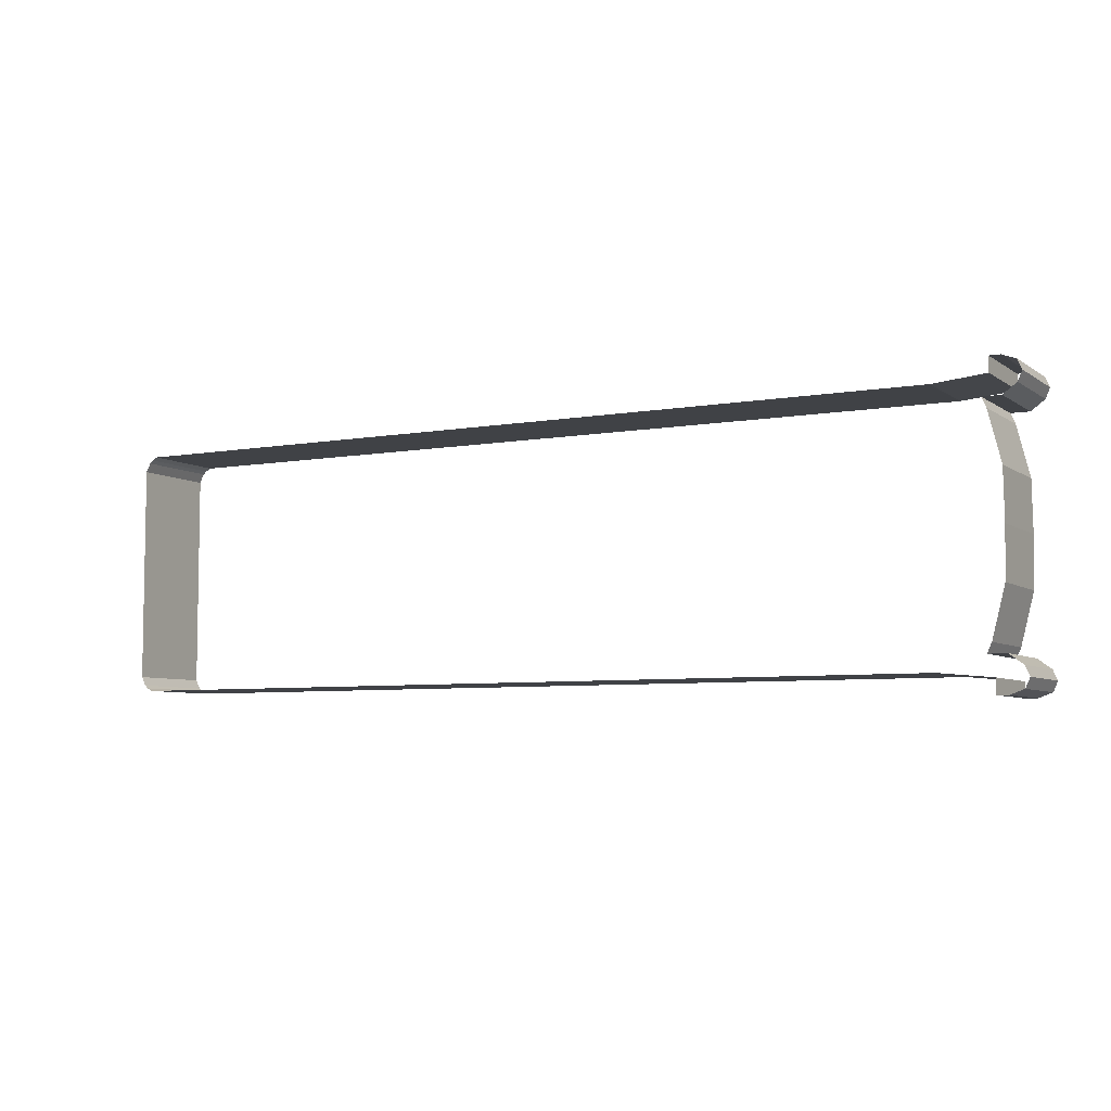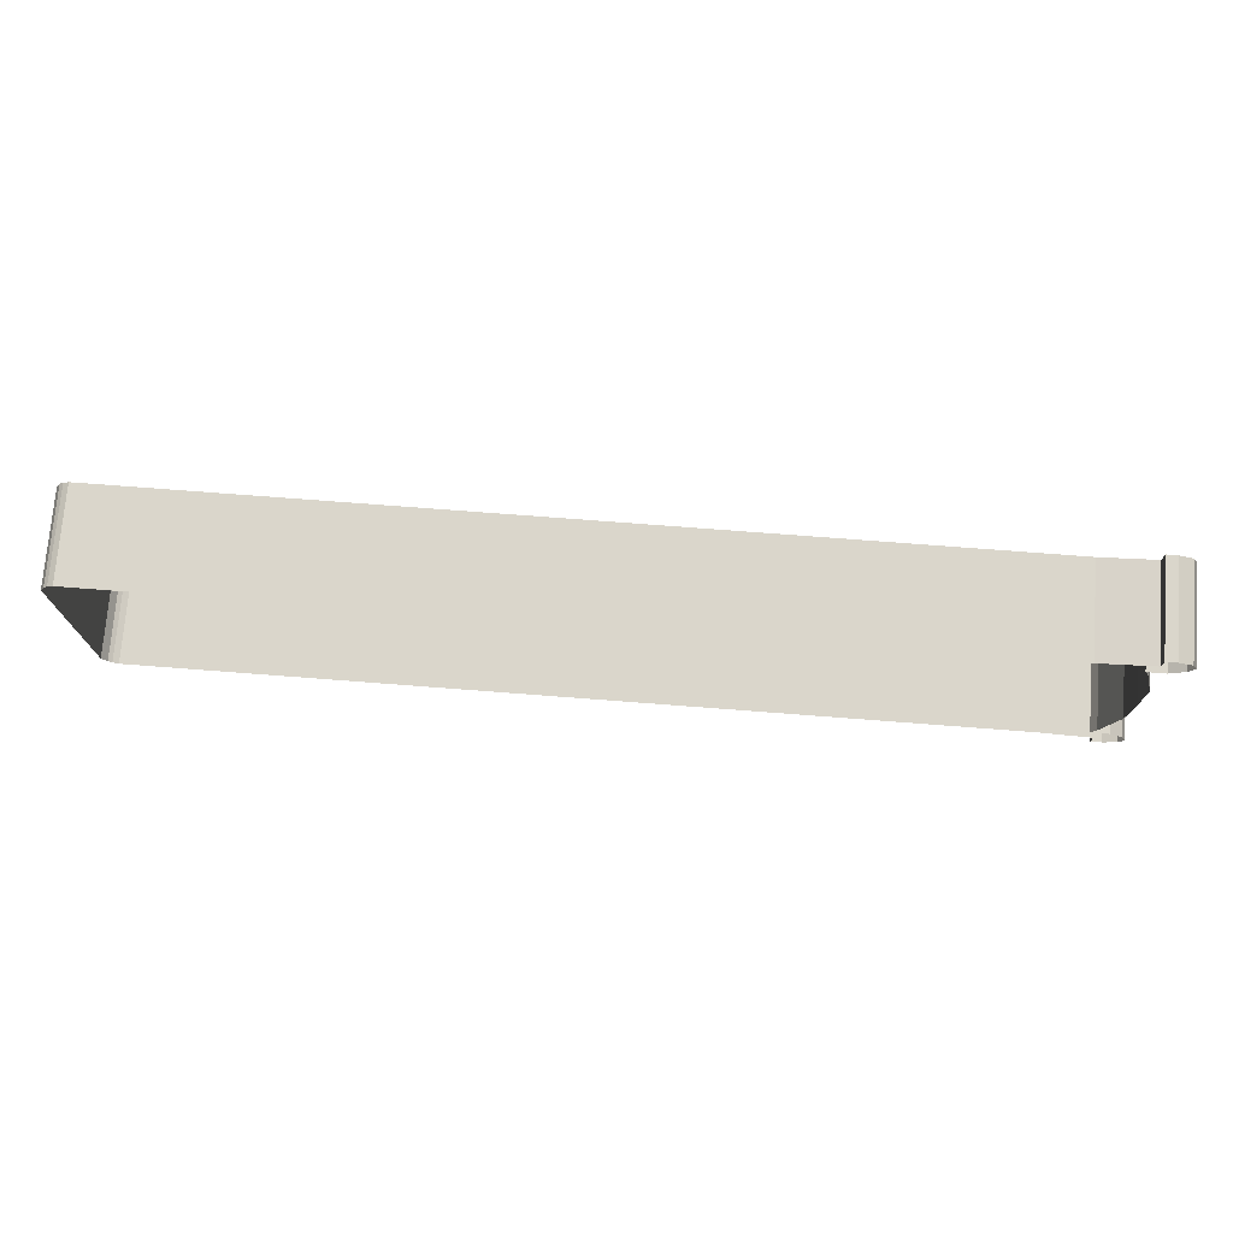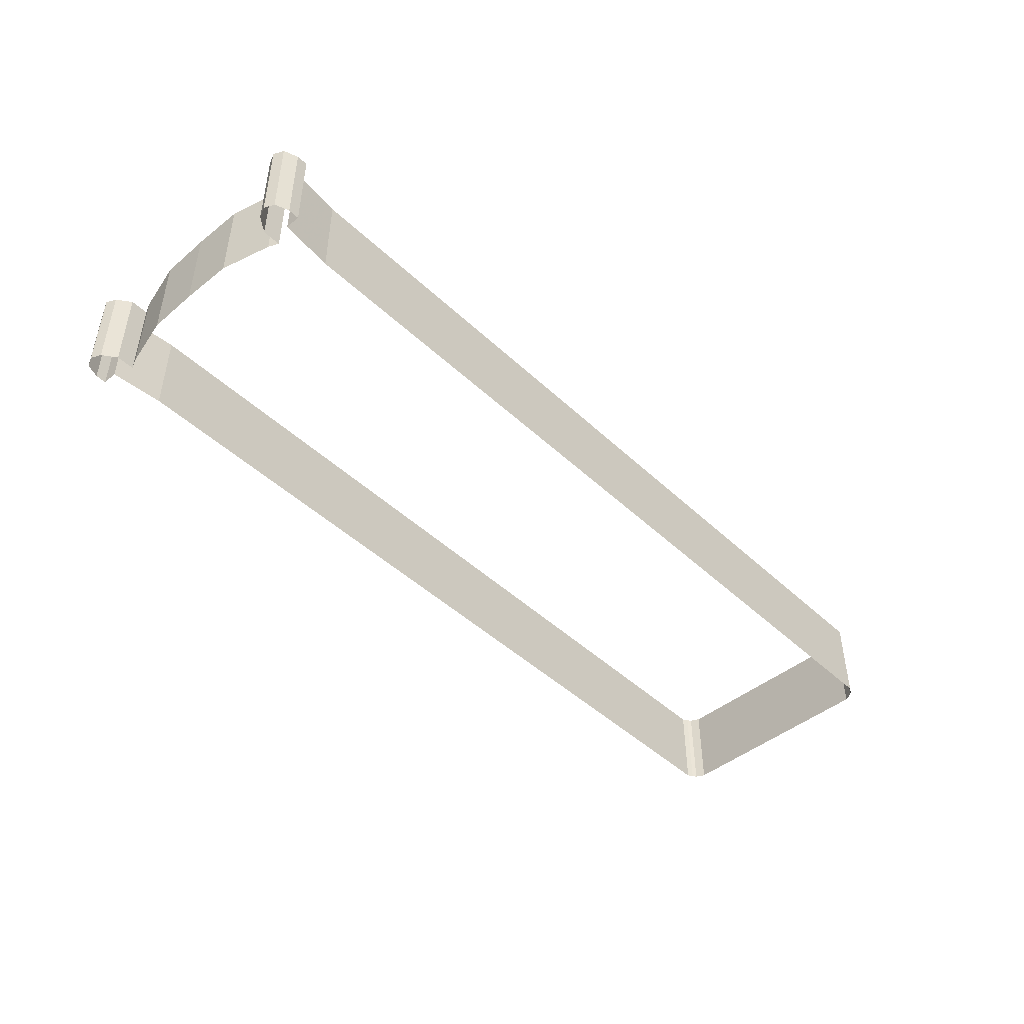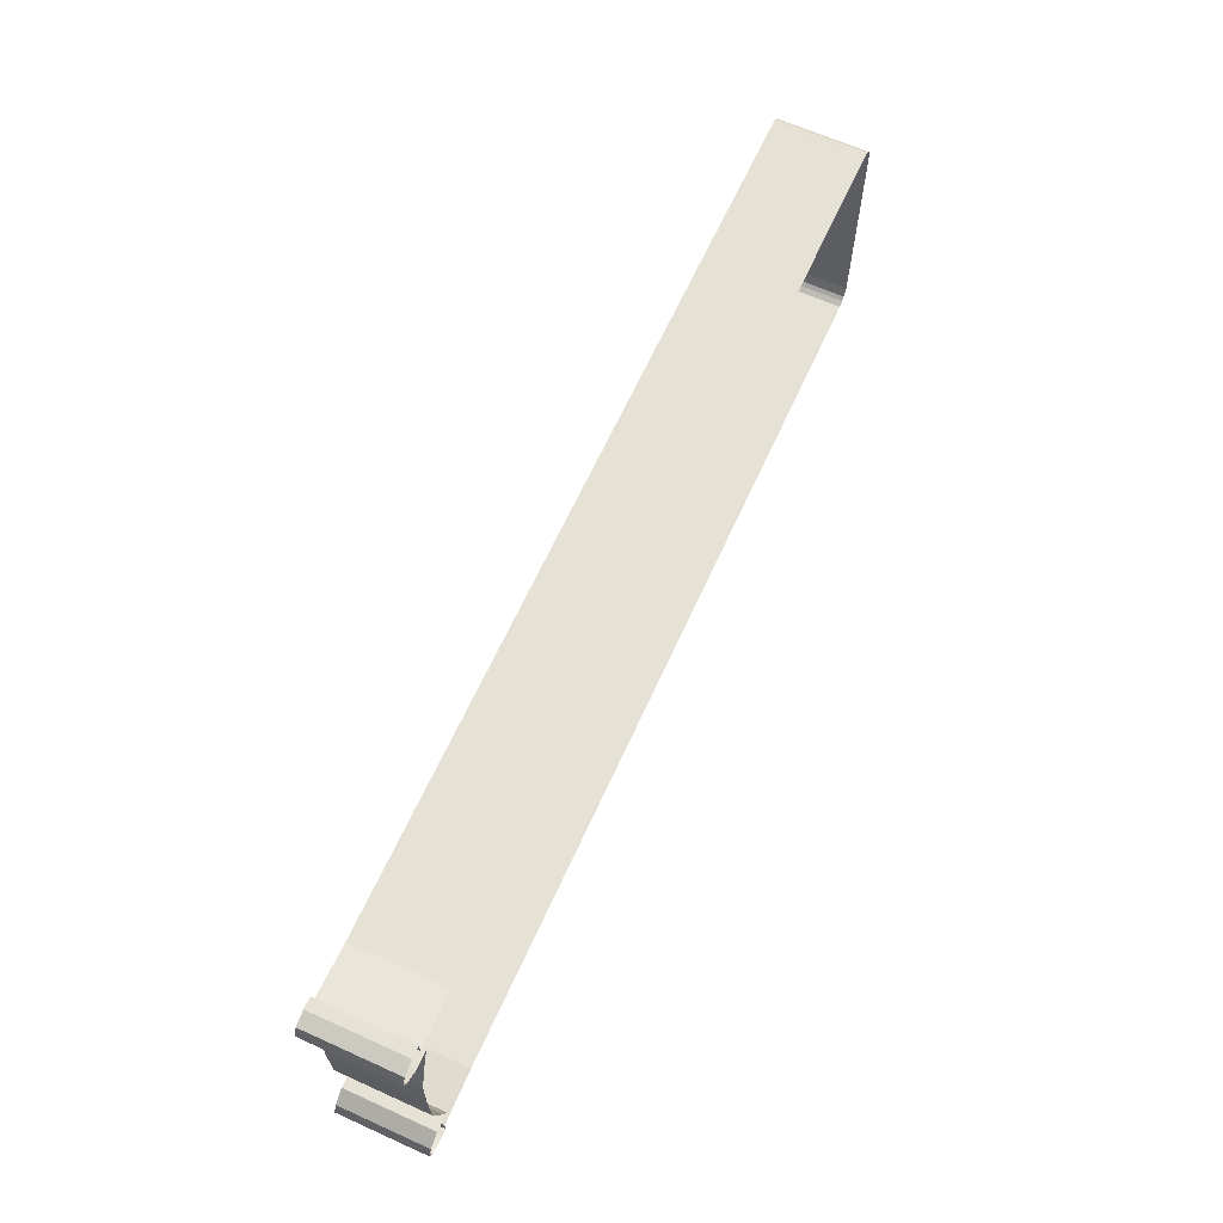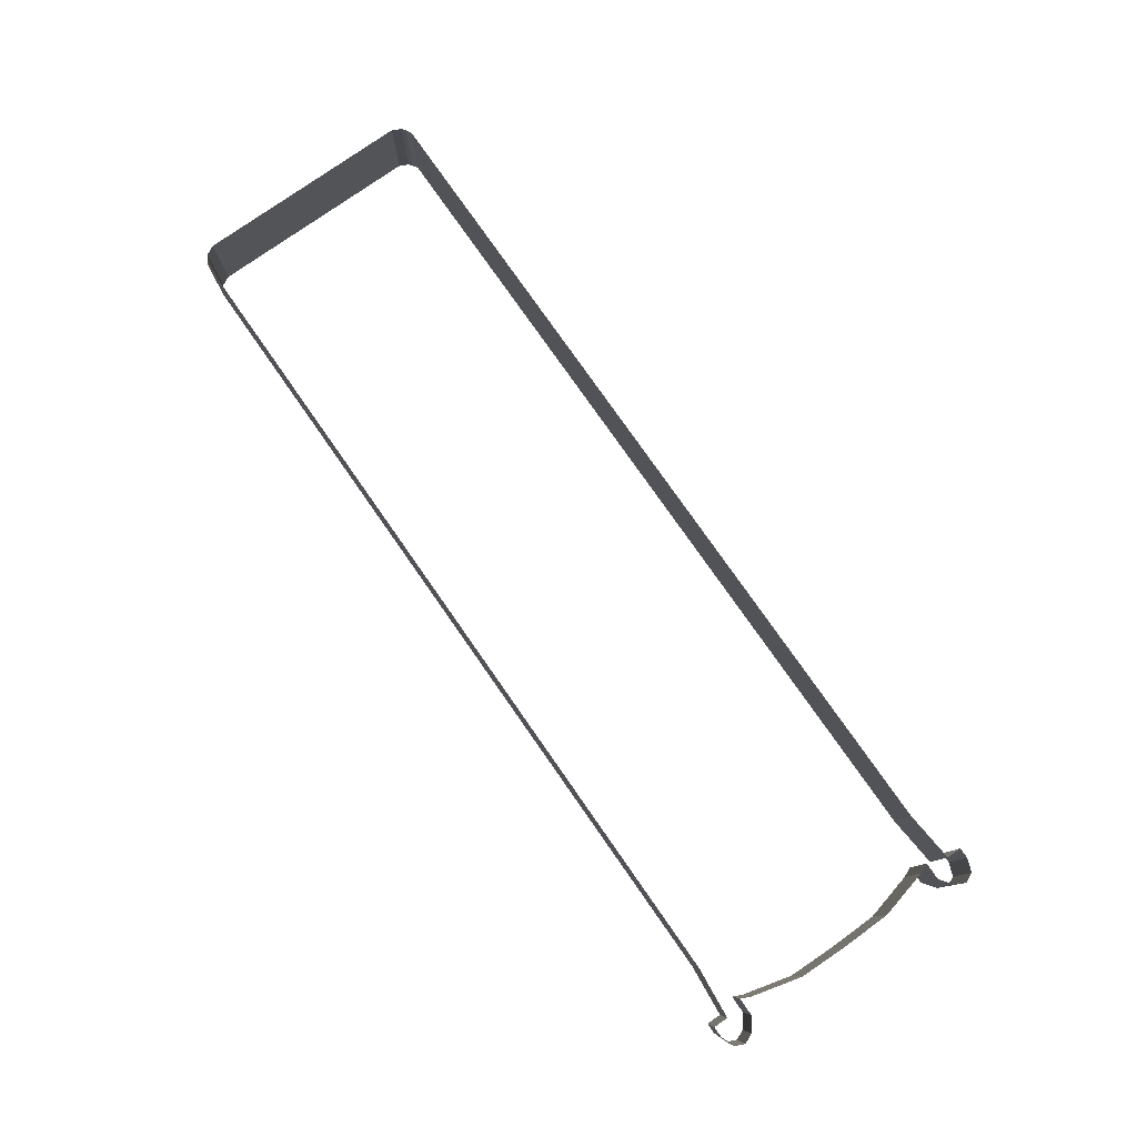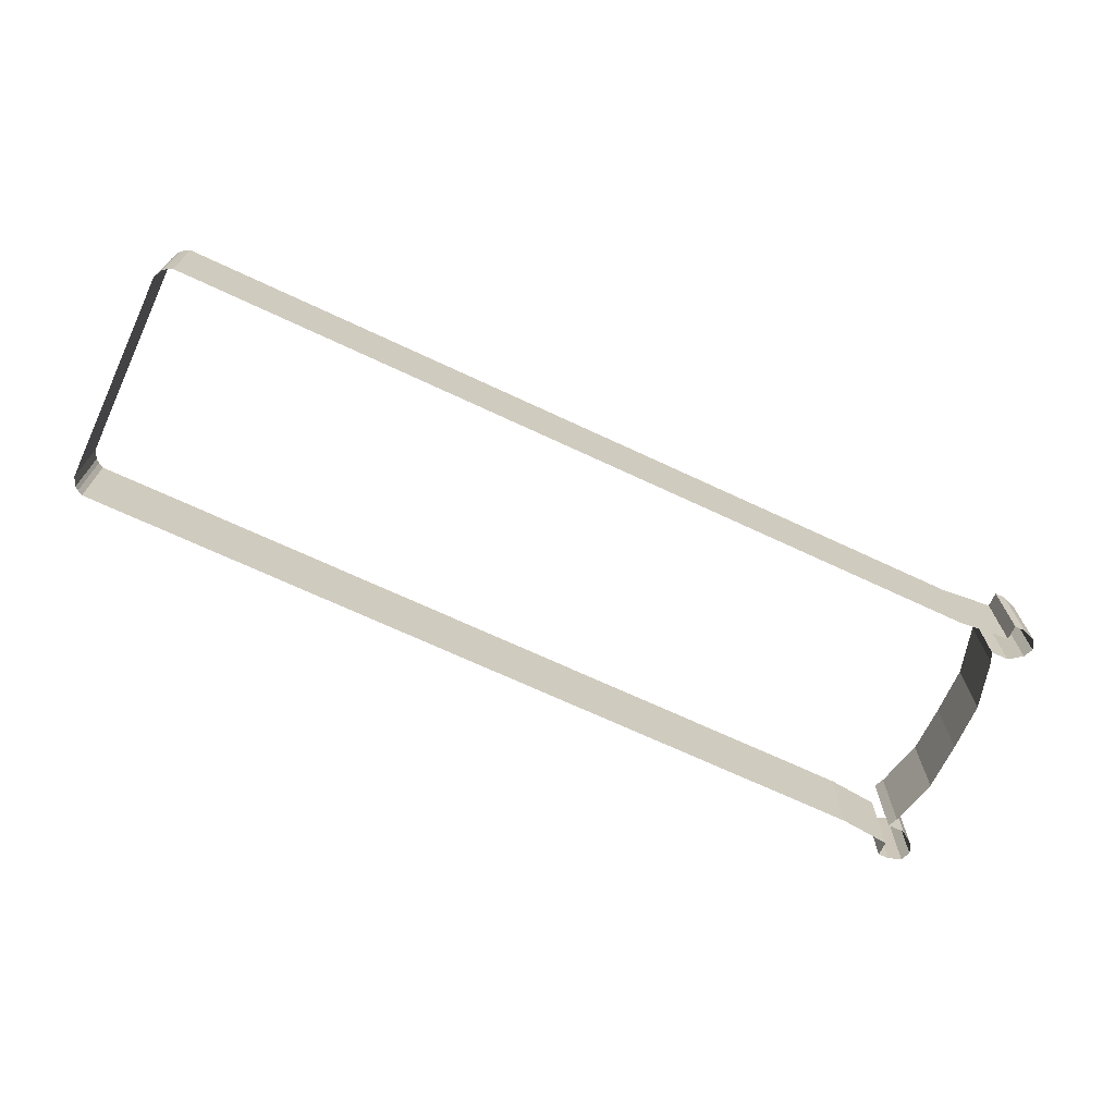
<metadata>
{"format":"obj","ext":"obj","renderer":"f3d","projection":"perspective","resolution":1024,"background":"white","views":[{"elev":-6.1,"azim":28.5,"up":"+Y"},{"elev":74.0,"azim":4.4,"up":"+Y"},{"elev":-45.9,"azim":133.1,"up":"+Z"},{"elev":64.7,"azim":114.4,"up":"+Y"},{"elev":78.6,"azim":55.0,"up":"+Z"},{"elev":-69.6,"azim":-25.1,"up":"+Z"}]}
</metadata>
<code>
v 2.6 0 -0.5
v 2.6 0 0.5
v 2.59 0.55 -0.5
v 2.59 0.55 0.5
v 2.45 1.1 -0.5
v 2.45 1.1 0.5
v 2.4 1.21 -0.5
v 2.4 1.21 0.5
v 2.6 1.21 -0.5
v 2.6 1.21 0.5
v 2.75 1.32 -0.5
v 2.75 1.32 0.5
v 2.8 1.43 -0.5
v 2.8 1.43 0.5
v 2.75 1.54 -0.5
v 2.75 1.54 0.5
v 2.6 1.595 -0.5
v 2.6 1.595 0.5
v 2.48 1.595 -0.5
v 2.48 1.595 0.5
v 2.48 1.43 -0.5
v 2.48 1.43 0.5
v 1.9 1.375 -0.5
v 1.9 1.375 0.5
v -7.5 1.375 -0.5
v -7.5 1.375 0.5
v -7.56 1.342 -0.5
v -7.56 1.342 0.5
v -7.6 1.309 -0.5
v -7.6 1.309 0.5
v -7.65 1.21 -0.5
v -7.65 1.21 0.5
v -7.65 -1.21 -0.5
v -7.65 -1.21 0.5
v -7.6 -1.309 -0.5
v -7.6 -1.309 0.5
v -7.56 -1.342 -0.5
v -7.56 -1.342 0.5
v -7.5 -1.375 -0.5
v -7.5 -1.375 0.5
v 1.9 -1.375 -0.5
v 1.9 -1.375 0.5
v 2.48 -1.43 -0.5
v 2.48 -1.43 0.5
v 2.48 -1.595 -0.5
v 2.48 -1.595 0.5
v 2.6 -1.595 -0.5
v 2.6 -1.595 0.5
v 2.75 -1.54 -0.5
v 2.75 -1.54 0.5
v 2.8 -1.43 -0.5
v 2.8 -1.43 0.5
v 2.75 -1.32 -0.5
v 2.75 -1.32 0.5
v 2.6 -1.21 -0.5
v 2.6 -1.21 0.5
v 2.4 -1.21 -0.5
v 2.4 -1.21 0.5
v 2.45 -1.1 -0.5
v 2.45 -1.1 0.5
v 2.59 -0.55 -0.5
v 2.59 -0.55 0.5
v 2.6 0 -0.5
v 2.6 0 0.5
g polygon_shape
f 1 2 3
f 3 2 4
f 3 2 1
f 4 2 3
f 3 4 5
f 5 4 6
f 5 4 3
f 6 4 5
f 5 6 7
f 7 6 8
f 7 6 5
f 8 6 7
f 7 8 9
f 9 8 10
f 9 8 7
f 10 8 9
f 9 10 11
f 11 10 12
f 11 10 9
f 12 10 11
f 11 12 13
f 13 12 14
f 13 12 11
f 14 12 13
f 13 14 15
f 15 14 16
f 15 14 13
f 16 14 15
f 15 16 17
f 17 16 18
f 17 16 15
f 18 16 17
f 17 18 19
f 19 18 20
f 19 18 17
f 20 18 19
f 19 20 21
f 21 20 22
f 21 20 19
f 22 20 21
f 21 22 23
f 23 22 24
f 23 22 21
f 24 22 23
f 23 24 25
f 25 24 26
f 25 24 23
f 26 24 25
f 25 26 27
f 27 26 28
f 27 26 25
f 28 26 27
f 27 28 29
f 29 28 30
f 29 28 27
f 30 28 29
f 29 30 31
f 31 30 32
f 31 30 29
f 32 30 31
f 31 32 33
f 33 32 34
f 33 32 31
f 34 32 33
f 33 34 35
f 35 34 36
f 35 34 33
f 36 34 35
f 35 36 37
f 37 36 38
f 37 36 35
f 38 36 37
f 37 38 39
f 39 38 40
f 39 38 37
f 40 38 39
f 39 40 41
f 41 40 42
f 41 40 39
f 42 40 41
f 41 42 43
f 43 42 44
f 43 42 41
f 44 42 43
f 43 44 45
f 45 44 46
f 45 44 43
f 46 44 45
f 45 46 47
f 47 46 48
f 47 46 45
f 48 46 47
f 47 48 49
f 49 48 50
f 49 48 47
f 50 48 49
f 49 50 51
f 51 50 52
f 51 50 49
f 52 50 51
f 51 52 53
f 53 52 54
f 53 52 51
f 54 52 53
f 53 54 55
f 55 54 56
f 55 54 53
f 56 54 55
f 55 56 57
f 57 56 58
f 57 56 55
f 58 56 57
f 57 58 59
f 59 58 60
f 59 58 57
f 60 58 59
f 59 60 61
f 61 60 62
f 61 60 59
f 62 60 61
f 61 62 63
f 63 62 64
f 63 62 61
f 64 62 63

</code>
